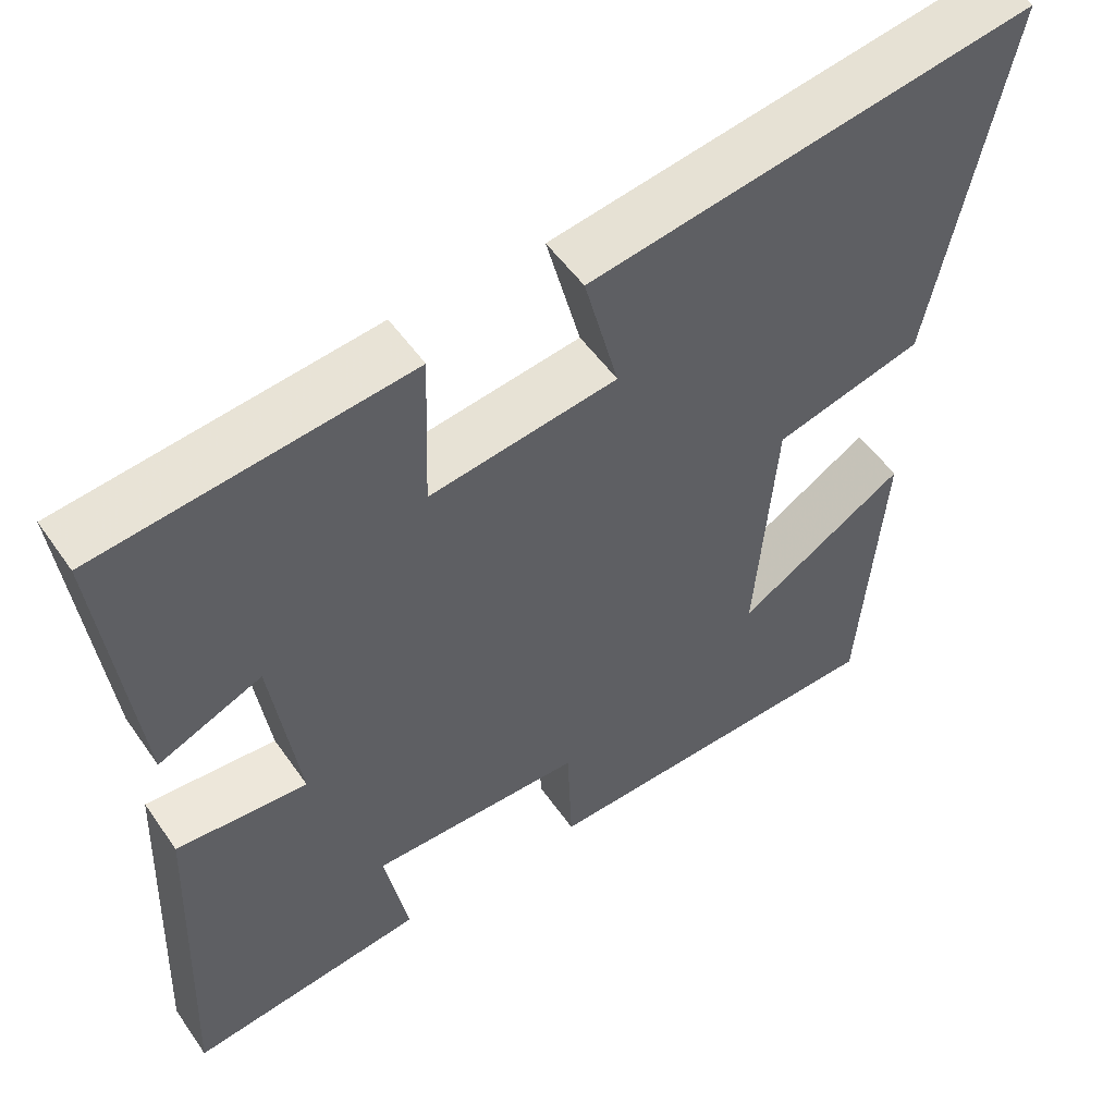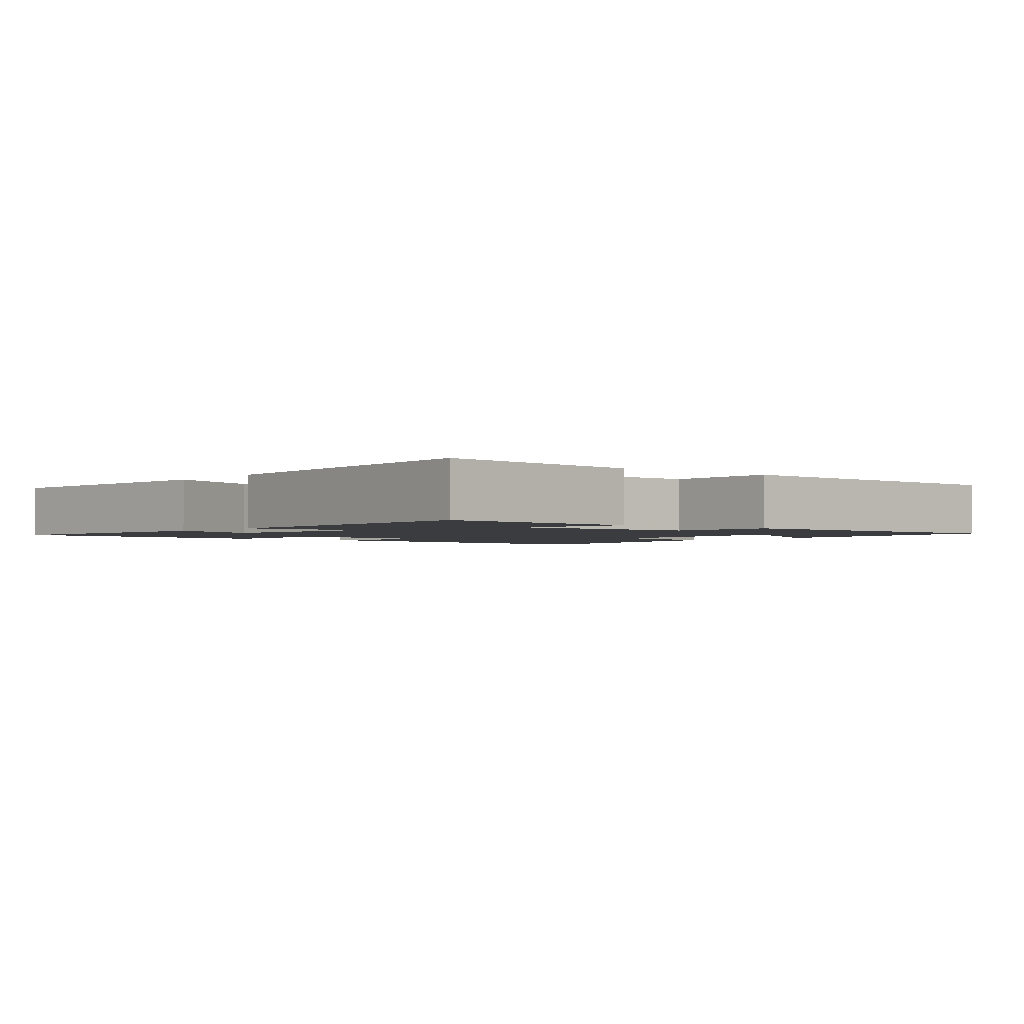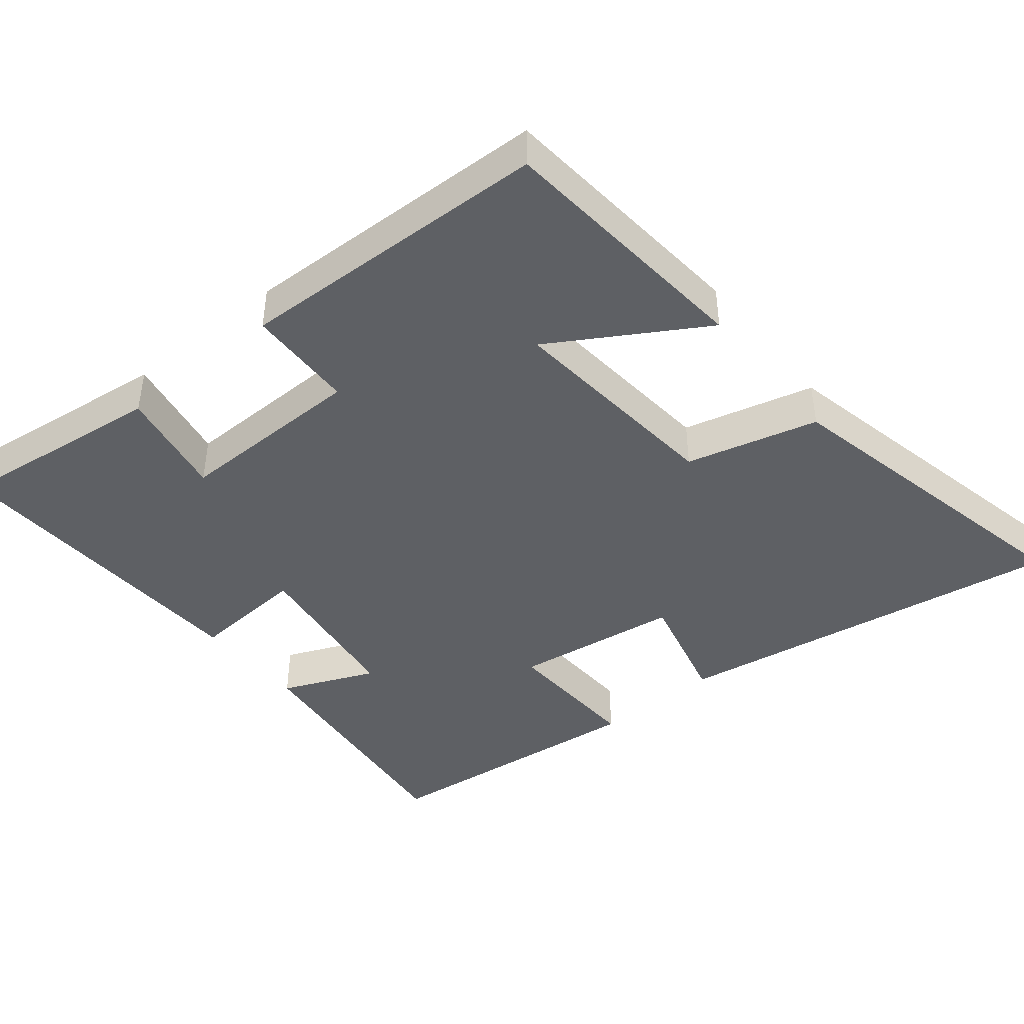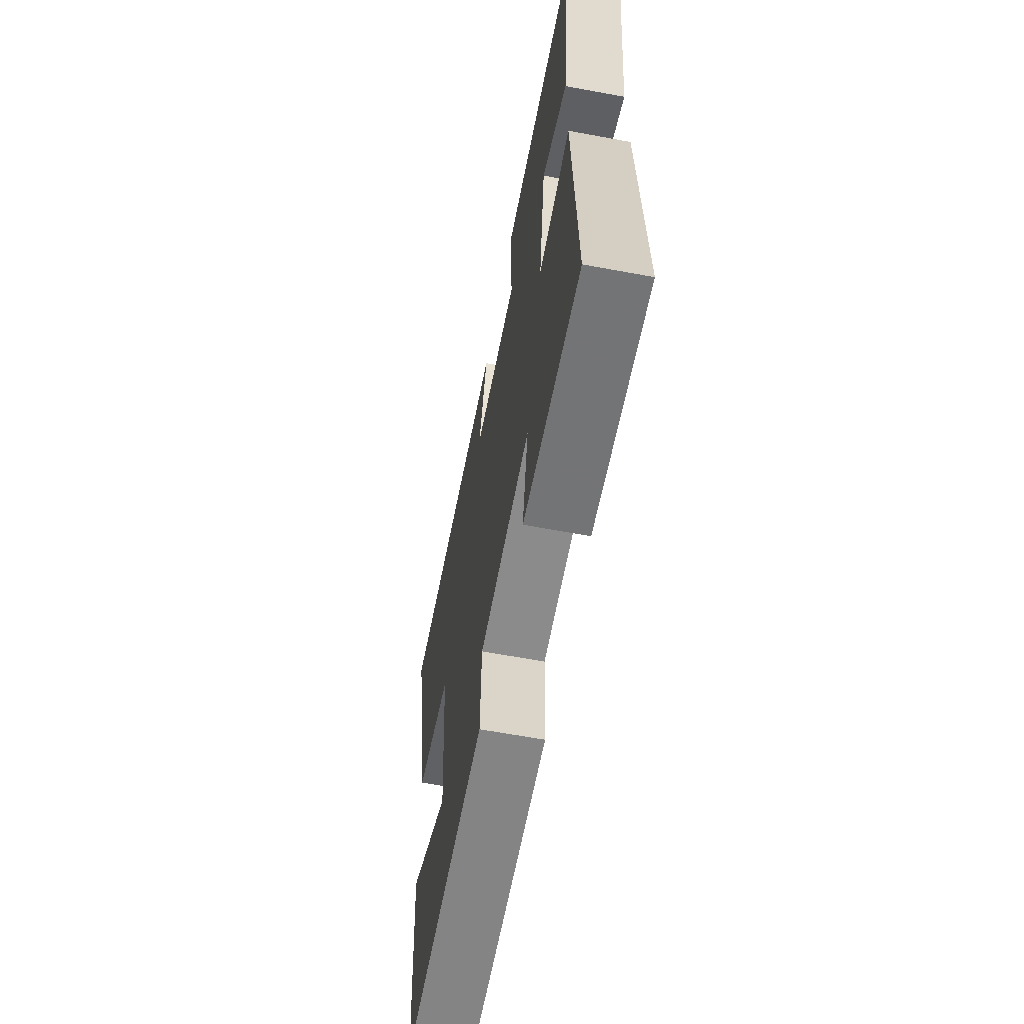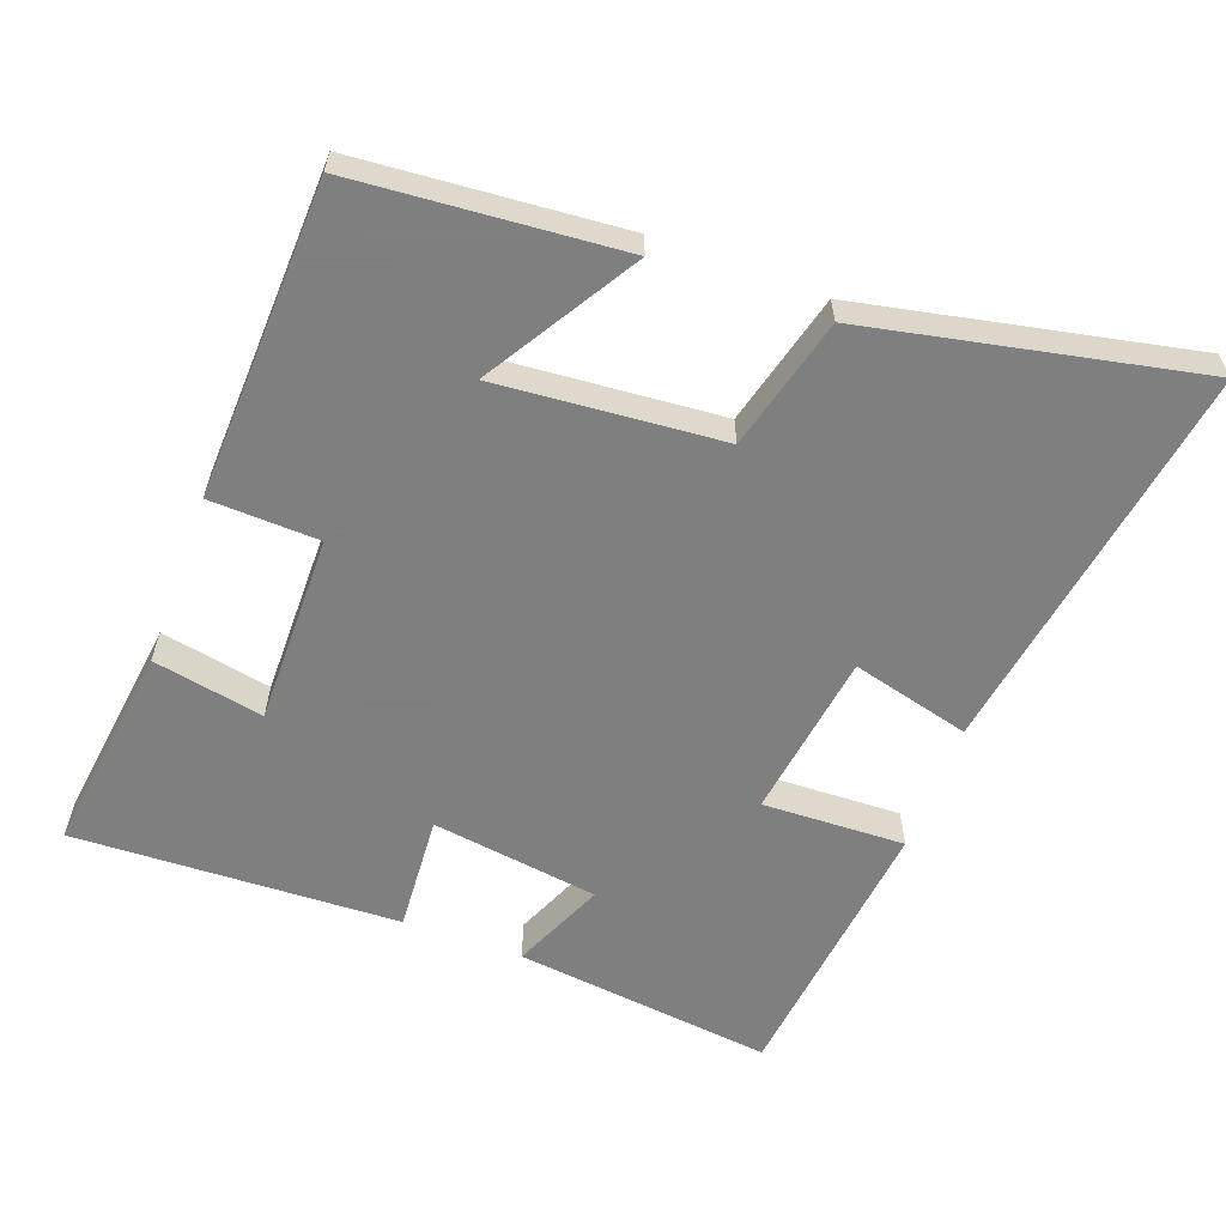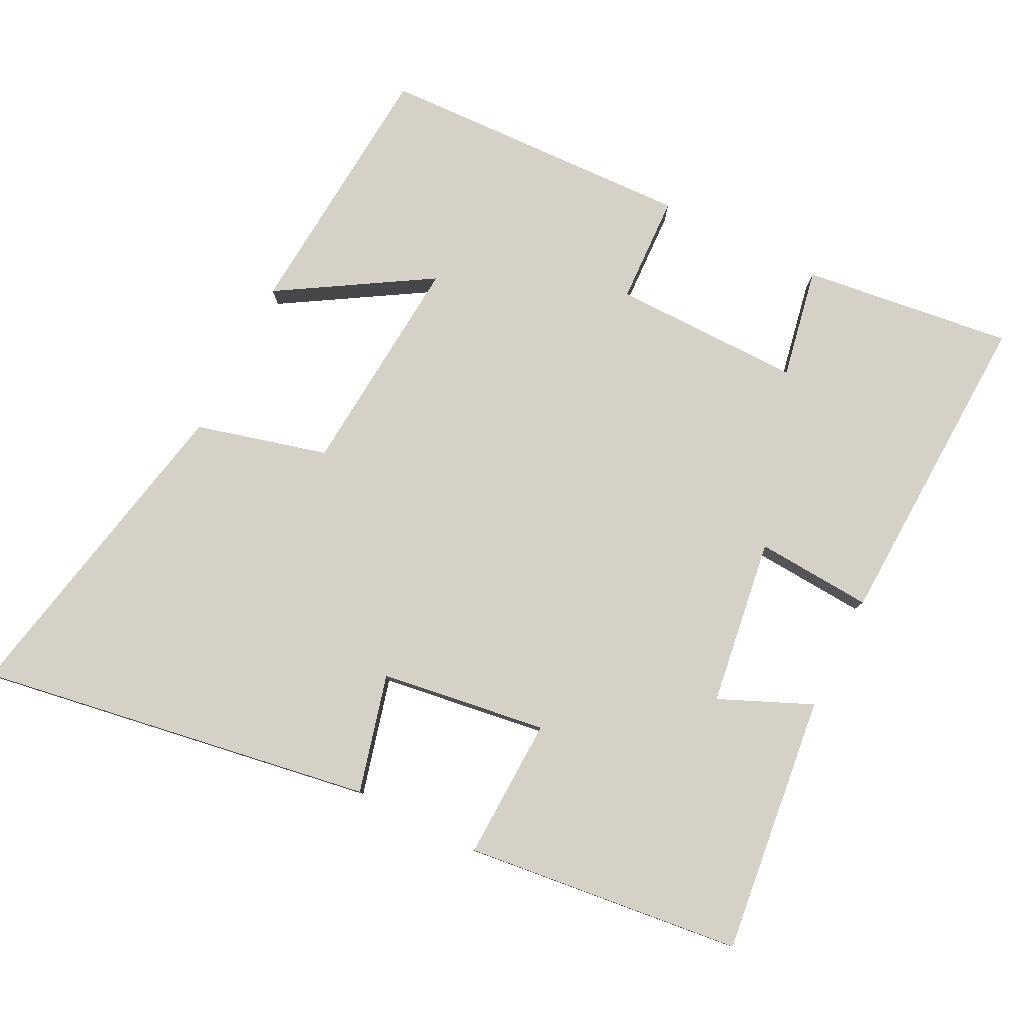
<metadata>
{"format":"obj","ext":"obj","renderer":"f3d","projection":"perspective","resolution":1024,"background":"white","views":[{"elev":52.4,"azim":146.2,"up":"+Z"},{"elev":-1.9,"azim":141.2,"up":"+Y"},{"elev":-43.1,"azim":-140.5,"up":"+Y"},{"elev":-63.5,"azim":79.4,"up":"+Z"},{"elev":-59.9,"azim":-110.2,"up":"+Y"},{"elev":79.7,"azim":26.7,"up":"+Y"}]}
</metadata>
<code>
v 0.543 0.07 0.455
v 0.5 0.07 0.089
v 0.369 0.07 0.146
v 0.335 0.07 -0.09
v 0.5 0.07 -0.079
v 0.518 0.07 -0.538
v 0.22 0.07 -0.5
v 0.25 0.07 -0.344
v -0.018 0.07 -0.346
v -0.024 0.07 -0.5
v -0.47 0.07 -0.483
v -0.5 0.07 -0.109
v -0.288 0.07 -0.238
v -0.314 0.07 0.078
v -0.5 0.07 0.127
v -0.595 0.07 0.591
v -0.035 0.07 0.5
v -0.078 0.07 0.333
v 0.158 0.07 0.299
v 0.151 0.07 0.5
v 0.543 0 0.455
v 0.5 0 0.089
v 0.369 0 0.146
v 0.335 0 -0.09
v 0.5 0 -0.079
v 0.518 0 -0.538
v 0.22 0 -0.5
v 0.25 0 -0.344
v -0.018 0 -0.346
v -0.024 0 -0.5
v -0.47 0 -0.483
v -0.5 0 -0.109
v -0.288 0 -0.238
v -0.314 0 0.078
v -0.5 0 0.127
v -0.595 0 0.591
v -0.035 0 0.5
v -0.078 0 0.333
v 0.158 0 0.299
v 0.151 0 0.5
f 1 2 3
f 20 1 3
f 19 20 3
f 18 19 3 4
f 16 17 18
f 15 16 18
f 14 15 18
f 13 14 18 4
f 10 11 12 13
f 9 10 13
f 13 4 5
f 9 13 5
f 8 9 5
f 5 6 7 8
f 23 22 21
f 23 21 40
f 23 40 39
f 24 23 39 38
f 38 37 36
f 38 36 35
f 38 35 34
f 24 38 34 33
f 33 32 31 30
f 33 30 29
f 25 24 33
f 25 33 29
f 25 29 28
f 28 27 26 25
f 1 21 22 2
f 2 22 23 3
f 3 23 24 4
f 4 24 25 5
f 5 25 26 6
f 6 26 27 7
f 7 27 28 8
f 8 28 29 9
f 9 29 30 10
f 10 30 31 11
f 11 31 32 12
f 12 32 33 13
f 13 33 34 14
f 14 34 35 15
f 15 35 36 16
f 16 36 37 17
f 17 37 38 18
f 18 38 39 19
f 19 39 40 20
f 20 40 21 1

</code>
